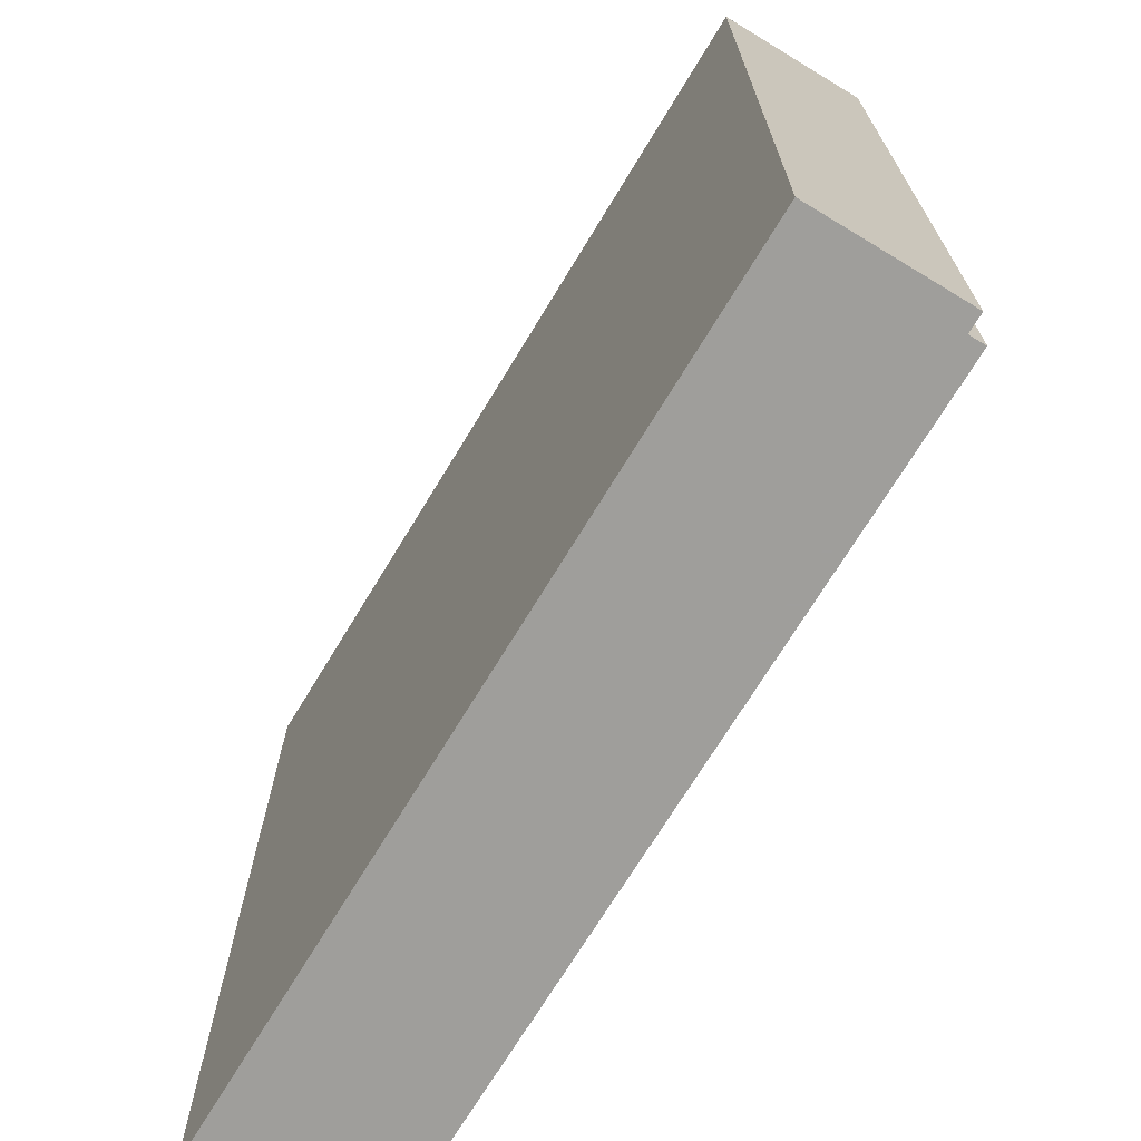
<metadata>
{"format":"obj","ext":"obj","renderer":"f3d","projection":"perspective","resolution":1024,"background":"white","views":[{"elev":-70.8,"azim":58.8,"up":"+Z"}]}
</metadata>
<code>
v -1 0.35 1
v -1 0 1
v 1 0 1
v 1 0.35 1
v -1 0.35 -1
v -1 0 -1
v -1 0 1
v -1 0.35 1
v 1 0.35 -1
v 1 0 -1
v -1 0 -1
v -1 0.35 -1
v 1 0.35 1
v 1 0 1
v 1 0 -1
v 1 0.35 -1
v -0.95 0.4 0.95
v -0.95 0.35 0.95
v 0.95 0.35 0.95
v 0.95 0.4 0.95
v -0.95 0.4 -0.95
v -0.95 0.35 -0.95
v -0.95 0.35 0.95
v -0.95 0.4 0.95
v 0.95 0.4 -0.95
v 0.95 0.35 -0.95
v -0.95 0.35 -0.95
v -0.95 0.4 -0.95
v 0.95 0.4 0.95
v 0.95 0.35 0.95
v 0.95 0.35 -0.95
v 0.95 0.4 -0.95
v -0.8 0.4 0.8
v -0.8 0.2 0.8
v 0.8 0.2 0.8
v 0.8 0.4 0.8
v -0.8 0.4 -0.8
v -0.8 0.2 -0.8
v -0.8 0.2 0.8
v -0.8 0.4 0.8
v 0.8 0.4 -0.8
v 0.8 0.2 -0.8
v -0.8 0.2 -0.8
v -0.8 0.4 -0.8
v 0.8 0.4 0.8
v 0.8 0.2 0.8
v 0.8 0.2 -0.8
v 0.8 0.4 -0.8
v 0.2121 0.4 0.2121
v 0.3 0.4 0
v 0.3 0.2 0
v 0.2121 0.2 0.2121
v 0 0.4 0.3
v 0.2121 0.4 0.2121
v 0.2121 0.2 0.2121
v 0 0.2 0.3
v -0.2121 0.4 0.2121
v 0 0.4 0.3
v 0 0.2 0.3
v -0.2121 0.2 0.2121
v -0.3 0.4 0
v -0.2121 0.4 0.2121
v -0.2121 0.2 0.2121
v -0.3 0.2 0
v -0.2121 0.4 -0.2121
v -0.3 0.4 0
v -0.3 0.2 0
v -0.2121 0.2 -0.2121
v 0 0.4 -0.3
v -0.2121 0.4 -0.2121
v -0.2121 0.2 -0.2121
v 0 0.2 -0.3
v 0.2121 0.4 -0.2121
v 0 0.4 -0.3
v 0 0.2 -0.3
v 0.2121 0.2 -0.2121
v 0.3 0.4 0
v 0.2121 0.4 -0.2121
v 0.2121 0.2 -0.2121
v 0.3 0.2 0
v 0.2828 0.4 0.2828
v 0.4 0.4 0
v 0.4 0.2 0
v 0.2828 0.2 0.2828
v 0 0.4 0.4
v 0.2828 0.4 0.2828
v 0.2828 0.2 0.2828
v 0 0.2 0.4
v -0.2828 0.4 0.2828
v 0 0.4 0.4
v 0 0.2 0.4
v -0.2828 0.2 0.2828
v -0.4 0.4 0
v -0.2828 0.4 0.2828
v -0.2828 0.2 0.2828
v -0.4 0.2 0
v -0.2828 0.4 -0.2828
v -0.4 0.4 0
v -0.4 0.2 0
v -0.2828 0.2 -0.2828
v 0 0.4 -0.4
v -0.2828 0.4 -0.2828
v -0.2828 0.2 -0.2828
v 0 0.2 -0.4
v 0.2828 0.4 -0.2828
v 0 0.4 -0.4
v 0 0.2 -0.4
v 0.2828 0.2 -0.2828
v 0.4 0.4 0
v 0.2828 0.4 -0.2828
v 0.2828 0.2 -0.2828
v 0.4 0.2 0
v 0.4 0.4 0
v 0.2828 0.4 0.2828
v 0.2121 0.4 0.2121
v 0.3 0.4 0
v 0.2828 0.4 0.2828
v 0 0.4 0.4
v 0 0.4 0.3
v 0.2121 0.4 0.2121
v 0 0.4 0.4
v -0.2828 0.4 0.2828
v -0.2121 0.4 0.2121
v 0 0.4 0.3
v -0.2828 0.4 0.2828
v -0.4 0.4 0
v -0.3 0.4 0
v -0.2121 0.4 0.2121
v -0.4 0.4 0
v -0.2828 0.4 -0.2828
v -0.2121 0.4 -0.2121
v -0.3 0.4 0
v -0.2828 0.4 -0.2828
v 0 0.4 -0.4
v 0 0.4 -0.3
v -0.2121 0.4 -0.2121
v 0 0.4 -0.4
v 0.2828 0.4 -0.2828
v 0.2121 0.4 -0.2121
v 0 0.4 -0.3
v 0.2828 0.4 -0.2828
v 0.4 0.4 0
v 0.3 0.4 0
v 0.2121 0.4 -0.2121
v 0 0.2 0
v 0.3 0.2 0
v 0.2121 0.2 0.2121
v 0 0.2 0
v 0.2121 0.2 0.2121
v 0 0.2 0.3
v 0 0.2 0
v 0 0.2 0.3
v -0.2121 0.2 0.2121
v 0 0.2 0
v -0.2121 0.2 0.2121
v -0.3 0.2 0
v 0 0.2 0
v -0.3 0.2 0
v -0.2121 0.2 -0.2121
v 0 0.2 0
v -0.2121 0.2 -0.2121
v 0 0.2 -0.3
v 0 0.2 0
v 0 0.2 -0.3
v 0.2121 0.2 -0.2121
v 0 0.2 0
v 0.2121 0.2 -0.2121
v 0.3 0.2 0
v 0.4 0.2 0.4
v 0.2828 0.2 0.2828
v 0.4 0.2 0
v 0.4 0.2 0.4
v 0 0.2 0.4
v 0.2828 0.2 0.2828
v -0.4 0.2 0.4
v -0.2828 0.2 0.2828
v 0 0.2 0.4
v -0.4 0.2 0.4
v -0.4 0.2 0
v -0.2828 0.2 0.2828
v -0.4 0.2 -0.4
v -0.2828 0.2 -0.2828
v -0.4 0.2 0
v -0.4 0.2 -0.4
v 0 0.2 -0.4
v -0.2828 0.2 -0.2828
v 0.4 0.2 -0.4
v 0.2828 0.2 -0.2828
v 0 0.2 -0.4
v 0.4 0.2 -0.4
v 0.4 0.2 0
v 0.2828 0.2 -0.2828
v -0.95 0.35 -0.95
v 0.95 0.35 -0.95
v 1 0.35 -1
v -1 0.35 -1
v 1 0.35 -1
v 0.95 0.35 -0.95
v 0.95 0.35 0.95
v 1 0.35 1
v 1 0.35 1
v 0.95 0.35 0.95
v -0.95 0.35 0.95
v -1 0.35 1
v -1 0.35 1
v -0.95 0.35 0.95
v -0.95 0.35 -0.95
v -1 0.35 -1
v -0.8 0.4 -0.8
v 0.8 0.4 -0.8
v 0.95 0.4 -0.95
v -0.95 0.4 -0.95
v 0.95 0.4 -0.95
v 0.8 0.4 -0.8
v 0.8 0.4 0.8
v 0.95 0.4 0.95
v 0.95 0.4 0.95
v 0.8 0.4 0.8
v -0.8 0.4 0.8
v -0.95 0.4 0.95
v -0.95 0.4 0.95
v -0.8 0.4 0.8
v -0.8 0.4 -0.8
v -0.95 0.4 -0.95
v -0.4 0.2 -0.4
v 0.4 0.2 -0.4
v 0.8 0.2 -0.8
v -0.8 0.2 -0.8
v 0.8 0.2 -0.8
v 0.4 0.2 -0.4
v 0.4 0.2 0.4
v 0.8 0.2 0.8
v 0.8 0.2 0.8
v 0.4 0.2 0.4
v -0.4 0.2 0.4
v -0.8 0.2 0.8
v -0.8 0.2 0.8
v -0.4 0.2 0.4
v -0.4 0.2 -0.4
v -0.8 0.2 -0.8
v -0.8006 0 0.9176
v -0.8625 0 0.93
v -0.9244 0 0.9176
v -0.8006 0 0.9176
v -0.9244 0 0.9176
v -0.95 0 0.8875
v -0.775 0 0.8875
v -0.5131 0 0.9176
v -0.575 0 0.93
v -0.6369 0 0.9176
v -0.5131 0 0.9176
v -0.6369 0 0.9176
v -0.6625 0 0.8875
v -0.4875 0 0.8875
v -0.2256 0 0.9176
v -0.2875 0 0.93
v -0.3494 0 0.9176
v -0.2256 0 0.9176
v -0.3494 0 0.9176
v -0.375 0 0.8875
v -0.2 0 0.8875
v 0.06187 0 0.9176
v 0 0 0.93
v -0.06187 0 0.9176
v 0.06187 0 0.9176
v -0.06187 0 0.9176
v -0.0875 0 0.8875
v 0.0875 0 0.8875
v 0.3494 0 0.9176
v 0.2875 0 0.93
v 0.2256 0 0.9176
v 0.3494 0 0.9176
v 0.2256 0 0.9176
v 0.2 0 0.8875
v 0.375 0 0.8875
v 0.6369 0 0.9176
v 0.575 0 0.93
v 0.5131 0 0.9176
v 0.6369 0 0.9176
v 0.5131 0 0.9176
v 0.4875 0 0.8875
v 0.6625 0 0.8875
v 0.9244 0 0.9176
v 0.8625 0 0.93
v 0.8006 0 0.9176
v 0.9244 0 0.9176
v 0.8006 0 0.9176
v 0.775 0 0.8875
v 0.95 0 0.8875
v -0.8006 0 -0.9176
v -0.8625 0 -0.93
v -0.9244 0 -0.9176
v -0.8006 0 -0.9176
v -0.9244 0 -0.9176
v -0.95 0 -0.8875
v -0.775 0 -0.8875
v -0.5131 0 -0.9176
v -0.575 0 -0.93
v -0.6369 0 -0.9176
v -0.5131 0 -0.9176
v -0.6369 0 -0.9176
v -0.6625 0 -0.8875
v -0.4875 0 -0.8875
v -0.2256 0 -0.9176
v -0.2875 0 -0.93
v -0.3494 0 -0.9176
v -0.2256 0 -0.9176
v -0.3494 0 -0.9176
v -0.375 0 -0.8875
v -0.2 0 -0.8875
v 0.06187 0 -0.9176
v 0 0 -0.93
v -0.06187 0 -0.9176
v 0.06187 0 -0.9176
v -0.06187 0 -0.9176
v -0.0875 0 -0.8875
v 0.0875 0 -0.8875
v 0.3494 0 -0.9176
v 0.2875 0 -0.93
v 0.2256 0 -0.9176
v 0.3494 0 -0.9176
v 0.2256 0 -0.9176
v 0.2 0 -0.8875
v 0.375 0 -0.8875
v 0.6369 0 -0.9176
v 0.575 0 -0.93
v 0.5131 0 -0.9176
v 0.6369 0 -0.9176
v 0.5131 0 -0.9176
v 0.4875 0 -0.8875
v 0.6625 0 -0.8875
v 0.9244 0 -0.9176
v 0.8625 0 -0.93
v 0.8006 0 -0.9176
v 0.9244 0 -0.9176
v 0.8006 0 -0.9176
v 0.775 0 -0.8875
v 0.95 0 -0.8875
v -0.775 0 0.93
v -0.8006 0 0.9176
v -0.775 0 0.8875
v -0.775 0 0.93
v -0.8625 0 0.93
v -0.8006 0 0.9176
v -0.95 0 0.93
v -0.9244 0 0.9176
v -0.8625 0 0.93
v -0.95 0 0.93
v -0.95 0 0.8875
v -0.9244 0 0.9176
v -0.4875 0 0.93
v -0.5131 0 0.9176
v -0.4875 0 0.8875
v -0.4875 0 0.93
v -0.575 0 0.93
v -0.5131 0 0.9176
v -0.6625 0 0.93
v -0.6369 0 0.9176
v -0.575 0 0.93
v -0.6625 0 0.93
v -0.6625 0 0.8875
v -0.6369 0 0.9176
v -0.2 0 0.93
v -0.2256 0 0.9176
v -0.2 0 0.8875
v -0.2 0 0.93
v -0.2875 0 0.93
v -0.2256 0 0.9176
v -0.375 0 0.93
v -0.3494 0 0.9176
v -0.2875 0 0.93
v -0.375 0 0.93
v -0.375 0 0.8875
v -0.3494 0 0.9176
v 0.0875 0 0.93
v 0.06187 0 0.9176
v 0.0875 0 0.8875
v 0.0875 0 0.93
v 0 0 0.93
v 0.06187 0 0.9176
v -0.0875 0 0.93
v -0.06187 0 0.9176
v 0 0 0.93
v -0.0875 0 0.93
v -0.0875 0 0.8875
v -0.06187 0 0.9176
v 0.375 0 0.93
v 0.3494 0 0.9176
v 0.375 0 0.8875
v 0.375 0 0.93
v 0.2875 0 0.93
v 0.3494 0 0.9176
v 0.2 0 0.93
v 0.2256 0 0.9176
v 0.2875 0 0.93
v 0.2 0 0.93
v 0.2 0 0.8875
v 0.2256 0 0.9176
v 0.6625 0 0.93
v 0.6369 0 0.9176
v 0.6625 0 0.8875
v 0.6625 0 0.93
v 0.575 0 0.93
v 0.6369 0 0.9176
v 0.4875 0 0.93
v 0.5131 0 0.9176
v 0.575 0 0.93
v 0.4875 0 0.93
v 0.4875 0 0.8875
v 0.5131 0 0.9176
v 0.95 0 0.93
v 0.9244 0 0.9176
v 0.95 0 0.8875
v 0.95 0 0.93
v 0.8625 0 0.93
v 0.9244 0 0.9176
v 0.775 0 0.93
v 0.8006 0 0.9176
v 0.8625 0 0.93
v 0.775 0 0.93
v 0.775 0 0.8875
v 0.8006 0 0.9176
v -0.775 0 -0.93
v -0.8006 0 -0.9176
v -0.775 0 -0.8875
v -0.775 0 -0.93
v -0.8625 0 -0.93
v -0.8006 0 -0.9176
v -0.95 0 -0.93
v -0.9244 0 -0.9176
v -0.8625 0 -0.93
v -0.95 0 -0.93
v -0.95 0 -0.8875
v -0.9244 0 -0.9176
v -0.4875 0 -0.93
v -0.5131 0 -0.9176
v -0.4875 0 -0.8875
v -0.4875 0 -0.93
v -0.575 0 -0.93
v -0.5131 0 -0.9176
v -0.6625 0 -0.93
v -0.6369 0 -0.9176
v -0.575 0 -0.93
v -0.6625 0 -0.93
v -0.6625 0 -0.8875
v -0.6369 0 -0.9176
v -0.2 0 -0.93
v -0.2256 0 -0.9176
v -0.2 0 -0.8875
v -0.2 0 -0.93
v -0.2875 0 -0.93
v -0.2256 0 -0.9176
v -0.375 0 -0.93
v -0.3494 0 -0.9176
v -0.2875 0 -0.93
v -0.375 0 -0.93
v -0.375 0 -0.8875
v -0.3494 0 -0.9176
v 0.0875 0 -0.93
v 0.06187 0 -0.9176
v 0.0875 0 -0.8875
v 0.0875 0 -0.93
v 0 0 -0.93
v 0.06187 0 -0.9176
v -0.0875 0 -0.93
v -0.06187 0 -0.9176
v 0 0 -0.93
v -0.0875 0 -0.93
v -0.0875 0 -0.8875
v -0.06187 0 -0.9176
v 0.375 0 -0.93
v 0.3494 0 -0.9176
v 0.375 0 -0.8875
v 0.375 0 -0.93
v 0.2875 0 -0.93
v 0.3494 0 -0.9176
v 0.2 0 -0.93
v 0.2256 0 -0.9176
v 0.2875 0 -0.93
v 0.2 0 -0.93
v 0.2 0 -0.8875
v 0.2256 0 -0.9176
v 0.6625 0 -0.93
v 0.6369 0 -0.9176
v 0.6625 0 -0.8875
v 0.6625 0 -0.93
v 0.575 0 -0.93
v 0.6369 0 -0.9176
v 0.4875 0 -0.93
v 0.5131 0 -0.9176
v 0.575 0 -0.93
v 0.4875 0 -0.93
v 0.4875 0 -0.8875
v 0.5131 0 -0.9176
v 0.95 0 -0.93
v 0.9244 0 -0.9176
v 0.95 0 -0.8875
v 0.95 0 -0.93
v 0.8625 0 -0.93
v 0.9244 0 -0.9176
v 0.775 0 -0.93
v 0.8006 0 -0.9176
v 0.8625 0 -0.93
v 0.775 0 -0.93
v 0.775 0 -0.8875
v 0.8006 0 -0.9176
v -0.775 0 0.8875
v -0.95 0 0.8875
v -0.95 0 -0.8875
v -0.775 0 -0.8875
v -0.6625 0 -0.8875
v -0.4875 0 -0.8875
v -0.4875 0 0.8875
v -0.6625 0 0.8875
v -0.2 0 -0.8875
v -0.2 0 0.8875
v -0.375 0 0.8875
v -0.375 0 -0.8875
v 0.0875 0 -0.8875
v 0.0875 0 0.8875
v -0.0875 0 0.8875
v -0.0875 0 -0.8875
v 0.375 0 -0.8875
v 0.375 0 0.8875
v 0.2 0 0.8875
v 0.2 0 -0.8875
v 0.4875 0 -0.8875
v 0.6625 0 -0.8875
v 0.6625 0 0.8875
v 0.4875 0 0.8875
v 0.95 0 -0.8875
v 0.95 0 0.8875
v 0.775 0 0.8875
v 0.775 0 -0.8875
v -0.6625 0 0.8875
v -0.6625 0 0.93
v -0.775 0 0.93
v -0.775 0 0.8875
v -0.6625 0 -0.8875
v -0.6625 0 0.8875
v -0.775 0 0.8875
v -0.775 0 -0.8875
v -0.775 0 -0.8875
v -0.775 0 -0.93
v -0.6625 0 -0.93
v -0.6625 0 -0.8875
v -0.375 0 0.8875
v -0.375 0 0.93
v -0.4875 0 0.93
v -0.4875 0 0.8875
v -0.375 0 -0.8875
v -0.375 0 0.8875
v -0.4875 0 0.8875
v -0.4875 0 -0.8875
v -0.4875 0 -0.8875
v -0.4875 0 -0.93
v -0.375 0 -0.93
v -0.375 0 -0.8875
v -0.0875 0 0.8875
v -0.0875 0 0.93
v -0.2 0 0.93
v -0.2 0 0.8875
v -0.0875 0 -0.8875
v -0.0875 0 0.8875
v -0.2 0 0.8875
v -0.2 0 -0.8875
v -0.2 0 -0.8875
v -0.2 0 -0.93
v -0.0875 0 -0.93
v -0.0875 0 -0.8875
v 0.2 0 0.8875
v 0.2 0 0.93
v 0.0875 0 0.93
v 0.0875 0 0.8875
v 0.2 0 -0.8875
v 0.2 0 0.8875
v 0.0875 0 0.8875
v 0.0875 0 -0.8875
v 0.0875 0 -0.8875
v 0.0875 0 -0.93
v 0.2 0 -0.93
v 0.2 0 -0.8875
v 0.4875 0 0.8875
v 0.4875 0 0.93
v 0.375 0 0.93
v 0.375 0 0.8875
v 0.4875 0 -0.8875
v 0.4875 0 0.8875
v 0.375 0 0.8875
v 0.375 0 -0.8875
v 0.375 0 -0.8875
v 0.375 0 -0.93
v 0.4875 0 -0.93
v 0.4875 0 -0.8875
v 0.775 0 0.8875
v 0.775 0 0.93
v 0.6625 0 0.93
v 0.6625 0 0.8875
v 0.775 0 -0.8875
v 0.775 0 0.8875
v 0.6625 0 0.8875
v 0.6625 0 -0.8875
v 0.6625 0 -0.8875
v 0.6625 0 -0.93
v 0.775 0 -0.93
v 0.775 0 -0.8875
v -1 0 1
v -0.95 0 0.93
v -0.8625 0 0.93
v -1 0 1
v -0.8625 0 0.93
v -0.775 0 0.93
v -1 0 1
v -0.775 0 0.93
v -0.6625 0 0.93
v -1 0 1
v -0.6625 0 0.93
v -0.575 0 0.93
v -1 0 1
v -0.575 0 0.93
v -0.4875 0 0.93
v -1 0 1
v -0.4875 0 0.93
v -0.375 0 0.93
v -1 0 1
v -0.375 0 0.93
v -0.2875 0 0.93
v -1 0 1
v -0.2875 0 0.93
v -0.2 0 0.93
v -1 0 1
v -0.2 0 0.93
v -0.0875 0 0.93
v -0.0875 0 0.93
v 0 0 0.93
v 1 0 1
v -1 0 1
v 1 0 1
v 0 0 0.93
v 0.0875 0 0.93
v 1 0 1
v 0.0875 0 0.93
v 0.2 0 0.93
v 1 0 1
v 0.2 0 0.93
v 0.2875 0 0.93
v 1 0 1
v 0.2875 0 0.93
v 0.375 0 0.93
v 1 0 1
v 0.375 0 0.93
v 0.4875 0 0.93
v 1 0 1
v 0.4875 0 0.93
v 0.575 0 0.93
v 1 0 1
v 0.575 0 0.93
v 0.6625 0 0.93
v 1 0 1
v 0.6625 0 0.93
v 0.775 0 0.93
v 1 0 1
v 0.775 0 0.93
v 0.8625 0 0.93
v 1 0 1
v 0.8625 0 0.93
v 0.95 0 0.93
v 0.95 0 -0.8875
v 1 0 -1
v 1 0 1
v 0.95 0 0.8875
v 1 0 1
v 0.95 0 0.93
v 0.95 0 0.8875
v 1 0 -1
v 0.95 0 -0.8875
v 0.95 0 -0.93
v 1 0 -1
v 0.95 0 -0.93
v 0.8625 0 -0.93
v 1 0 -1
v 0.8625 0 -0.93
v 0.775 0 -0.93
v 1 0 -1
v 0.775 0 -0.93
v 0.6625 0 -0.93
v 1 0 -1
v 0.6625 0 -0.93
v 0.575 0 -0.93
v 1 0 -1
v 0.575 0 -0.93
v 0.4875 0 -0.93
v 1 0 -1
v 0.4875 0 -0.93
v 0.375 0 -0.93
v 1 0 -1
v 0.375 0 -0.93
v 0.2875 0 -0.93
v 1 0 -1
v 0.2875 0 -0.93
v 0.2 0 -0.93
v 1 0 -1
v 0.2 0 -0.93
v 0.0875 0 -0.93
v 0.0875 0 -0.93
v 0 0 -0.93
v -1 0 -1
v 1 0 -1
v 0 0 -0.93
v -0.0875 0 -0.93
v -1 0 -1
v -1 0 -1
v -0.0875 0 -0.93
v -0.2 0 -0.93
v -1 0 -1
v -0.2 0 -0.93
v -0.2875 0 -0.93
v -1 0 -1
v -0.2875 0 -0.93
v -0.375 0 -0.93
v -1 0 -1
v -0.375 0 -0.93
v -0.4875 0 -0.93
v -1 0 -1
v -0.4875 0 -0.93
v -0.575 0 -0.93
v -1 0 -1
v -0.575 0 -0.93
v -0.6625 0 -0.93
v -1 0 -1
v -0.6625 0 -0.93
v -0.775 0 -0.93
v -1 0 -1
v -0.775 0 -0.93
v -0.8625 0 -0.93
v -1 0 -1
v -0.8625 0 -0.93
v -0.95 0 -0.93
v -0.95 0 -0.93
v -0.95 0 -0.8875
v -1 0 -1
v -1 0 -1
v -0.95 0 -0.8875
v -0.95 0 0.8875
v -1 0 1
v -1 0 1
v -0.95 0 0.8875
v -0.95 0 0.93
g mesh1770819
f 1 2 3
f 3 4 1
f 5 6 7
f 7 8 5
f 9 10 11
f 11 12 9
f 13 14 15
f 15 16 13
g mesh1770821
f 17 18 19
f 19 20 17
f 21 22 23
f 23 24 21
f 25 26 27
f 27 28 25
f 29 30 31
f 31 32 29
g mesh1770823
f 33 35 34
f 35 33 36
f 37 39 38
f 39 37 40
f 41 43 42
f 43 41 44
f 45 47 46
f 47 45 48
g mesh1770830
f 49 50 51
f 51 52 49
f 53 54 55
f 55 56 53
f 57 58 59
f 59 60 57
f 61 62 63
f 63 64 61
f 65 66 67
f 67 68 65
f 69 70 71
f 71 72 69
f 73 74 75
f 75 76 73
f 77 78 79
f 79 80 77
g mesh1770832
f 81 83 82
f 83 81 84
f 85 87 86
f 87 85 88
f 89 91 90
f 91 89 92
f 93 95 94
f 95 93 96
f 97 99 98
f 99 97 100
f 101 103 102
f 103 101 104
f 105 107 106
f 107 105 108
f 109 111 110
f 111 109 112
g mesh1770834
f 113 115 114
f 115 113 116
f 117 119 118
f 119 117 120
f 121 123 122
f 123 121 124
f 125 127 126
f 127 125 128
f 129 131 130
f 131 129 132
f 133 135 134
f 135 133 136
f 137 139 138
f 139 137 140
f 141 143 142
f 143 141 144
g mesh1770837
f 145 147 146
f 148 150 149
f 151 153 152
f 154 156 155
f 157 159 158
f 160 162 161
f 163 165 164
f 166 168 167
g mesh1770839
f 169 171 170
f 172 174 173
f 175 177 176
f 178 180 179
f 181 183 182
f 184 186 185
f 187 189 188
f 190 192 191
g mesh1770841
f 193 194 195
f 195 196 193
f 197 198 199
f 199 200 197
f 201 202 203
f 203 204 201
f 205 206 207
f 207 208 205
g mesh1770842
f 209 210 211
f 211 212 209
f 213 214 215
f 215 216 213
f 217 218 219
f 219 220 217
f 221 222 223
f 223 224 221
g mesh1770843
f 225 226 227
f 227 228 225
f 229 230 231
f 231 232 229
f 233 234 235
f 235 236 233
f 237 238 239
f 239 240 237
g mesh1770845
f 241 242 243
f 244 245 246
f 246 247 244
g mesh1770847
f 248 249 250
f 251 252 253
f 253 254 251
g mesh1770849
f 255 256 257
f 258 259 260
f 260 261 258
g mesh1770851
f 262 263 264
f 265 266 267
f 267 268 265
g mesh1770853
f 269 270 271
f 272 273 274
f 274 275 272
g mesh1770855
f 276 277 278
f 279 280 281
f 281 282 279
g mesh1770857
f 283 284 285
f 286 287 288
f 288 289 286
g mesh1770859
f 290 292 291
f 293 295 294
f 295 293 296
g mesh1770861
f 297 299 298
f 300 302 301
f 302 300 303
g mesh1770863
f 304 306 305
f 307 309 308
f 309 307 310
g mesh1770865
f 311 313 312
f 314 316 315
f 316 314 317
g mesh1770867
f 318 320 319
f 321 323 322
f 323 321 324
g mesh1770869
f 325 327 326
f 328 330 329
f 330 328 331
g mesh1770871
f 332 334 333
f 335 337 336
f 337 335 338
g mesh1770873
f 339 340 341
f 342 343 344
f 345 346 347
f 348 349 350
g mesh1770875
f 351 352 353
f 354 355 356
f 357 358 359
f 360 361 362
g mesh1770877
f 363 364 365
f 366 367 368
f 369 370 371
f 372 373 374
g mesh1770879
f 375 376 377
f 378 379 380
f 381 382 383
f 384 385 386
g mesh1770881
f 387 388 389
f 390 391 392
f 393 394 395
f 396 397 398
g mesh1770883
f 399 400 401
f 402 403 404
f 405 406 407
f 408 409 410
g mesh1770885
f 411 412 413
f 414 415 416
f 417 418 419
f 420 421 422
g mesh1770887
f 423 425 424
f 426 428 427
f 429 431 430
f 432 434 433
g mesh1770889
f 435 437 436
f 438 440 439
f 441 443 442
f 444 446 445
g mesh1770891
f 447 449 448
f 450 452 451
f 453 455 454
f 456 458 457
g mesh1770893
f 459 461 460
f 462 464 463
f 465 467 466
f 468 470 469
g mesh1770895
f 471 473 472
f 474 476 475
f 477 479 478
f 480 482 481
g mesh1770897
f 483 485 484
f 486 488 487
f 489 491 490
f 492 494 493
g mesh1770899
f 495 497 496
f 498 500 499
f 501 503 502
f 504 506 505
f 507 508 509
f 509 510 507
f 511 512 513
f 513 514 511
f 515 516 517
f 517 518 515
f 519 520 521
f 521 522 519
f 523 524 525
f 525 526 523
f 527 528 529
f 529 530 527
f 531 532 533
f 533 534 531
f 535 536 537
f 537 538 535
f 539 540 541
f 541 542 539
f 543 544 545
f 545 546 543
f 547 548 549
f 549 550 547
f 551 552 553
f 553 554 551
f 555 556 557
f 557 558 555
f 559 560 561
f 561 562 559
f 563 564 565
f 565 566 563
f 567 568 569
f 569 570 567
f 571 572 573
f 573 574 571
f 575 576 577
f 577 578 575
f 579 580 581
f 581 582 579
f 583 584 585
f 585 586 583
f 587 588 589
f 589 590 587
f 591 592 593
f 593 594 591
f 595 596 597
f 597 598 595
f 599 600 601
f 601 602 599
f 603 604 605
f 605 606 603
f 607 608 609
f 610 611 612
f 613 614 615
f 616 617 618
f 619 620 621
f 622 623 624
f 625 626 627
f 628 629 630
f 631 632 633
f 634 635 636
f 636 637 634
f 638 639 640
f 641 642 643
f 644 645 646
f 647 648 649
f 650 651 652
f 653 654 655
f 656 657 658
f 659 660 661
f 662 663 664
f 665 666 667
f 668 669 670
f 670 671 668
f 672 673 674
f 675 676 677
f 678 679 680
f 681 682 683
f 684 685 686
f 687 688 689
f 690 691 692
f 693 694 695
f 696 697 698
f 699 700 701
f 702 703 704
f 705 706 707
f 707 708 705
f 709 710 711
f 712 713 714
f 715 716 717
f 718 719 720
f 721 722 723
f 724 725 726
f 727 728 729
f 730 731 732
f 733 734 735
f 736 737 738
f 739 740 741
f 742 743 744
f 744 745 742
f 746 747 748

</code>
